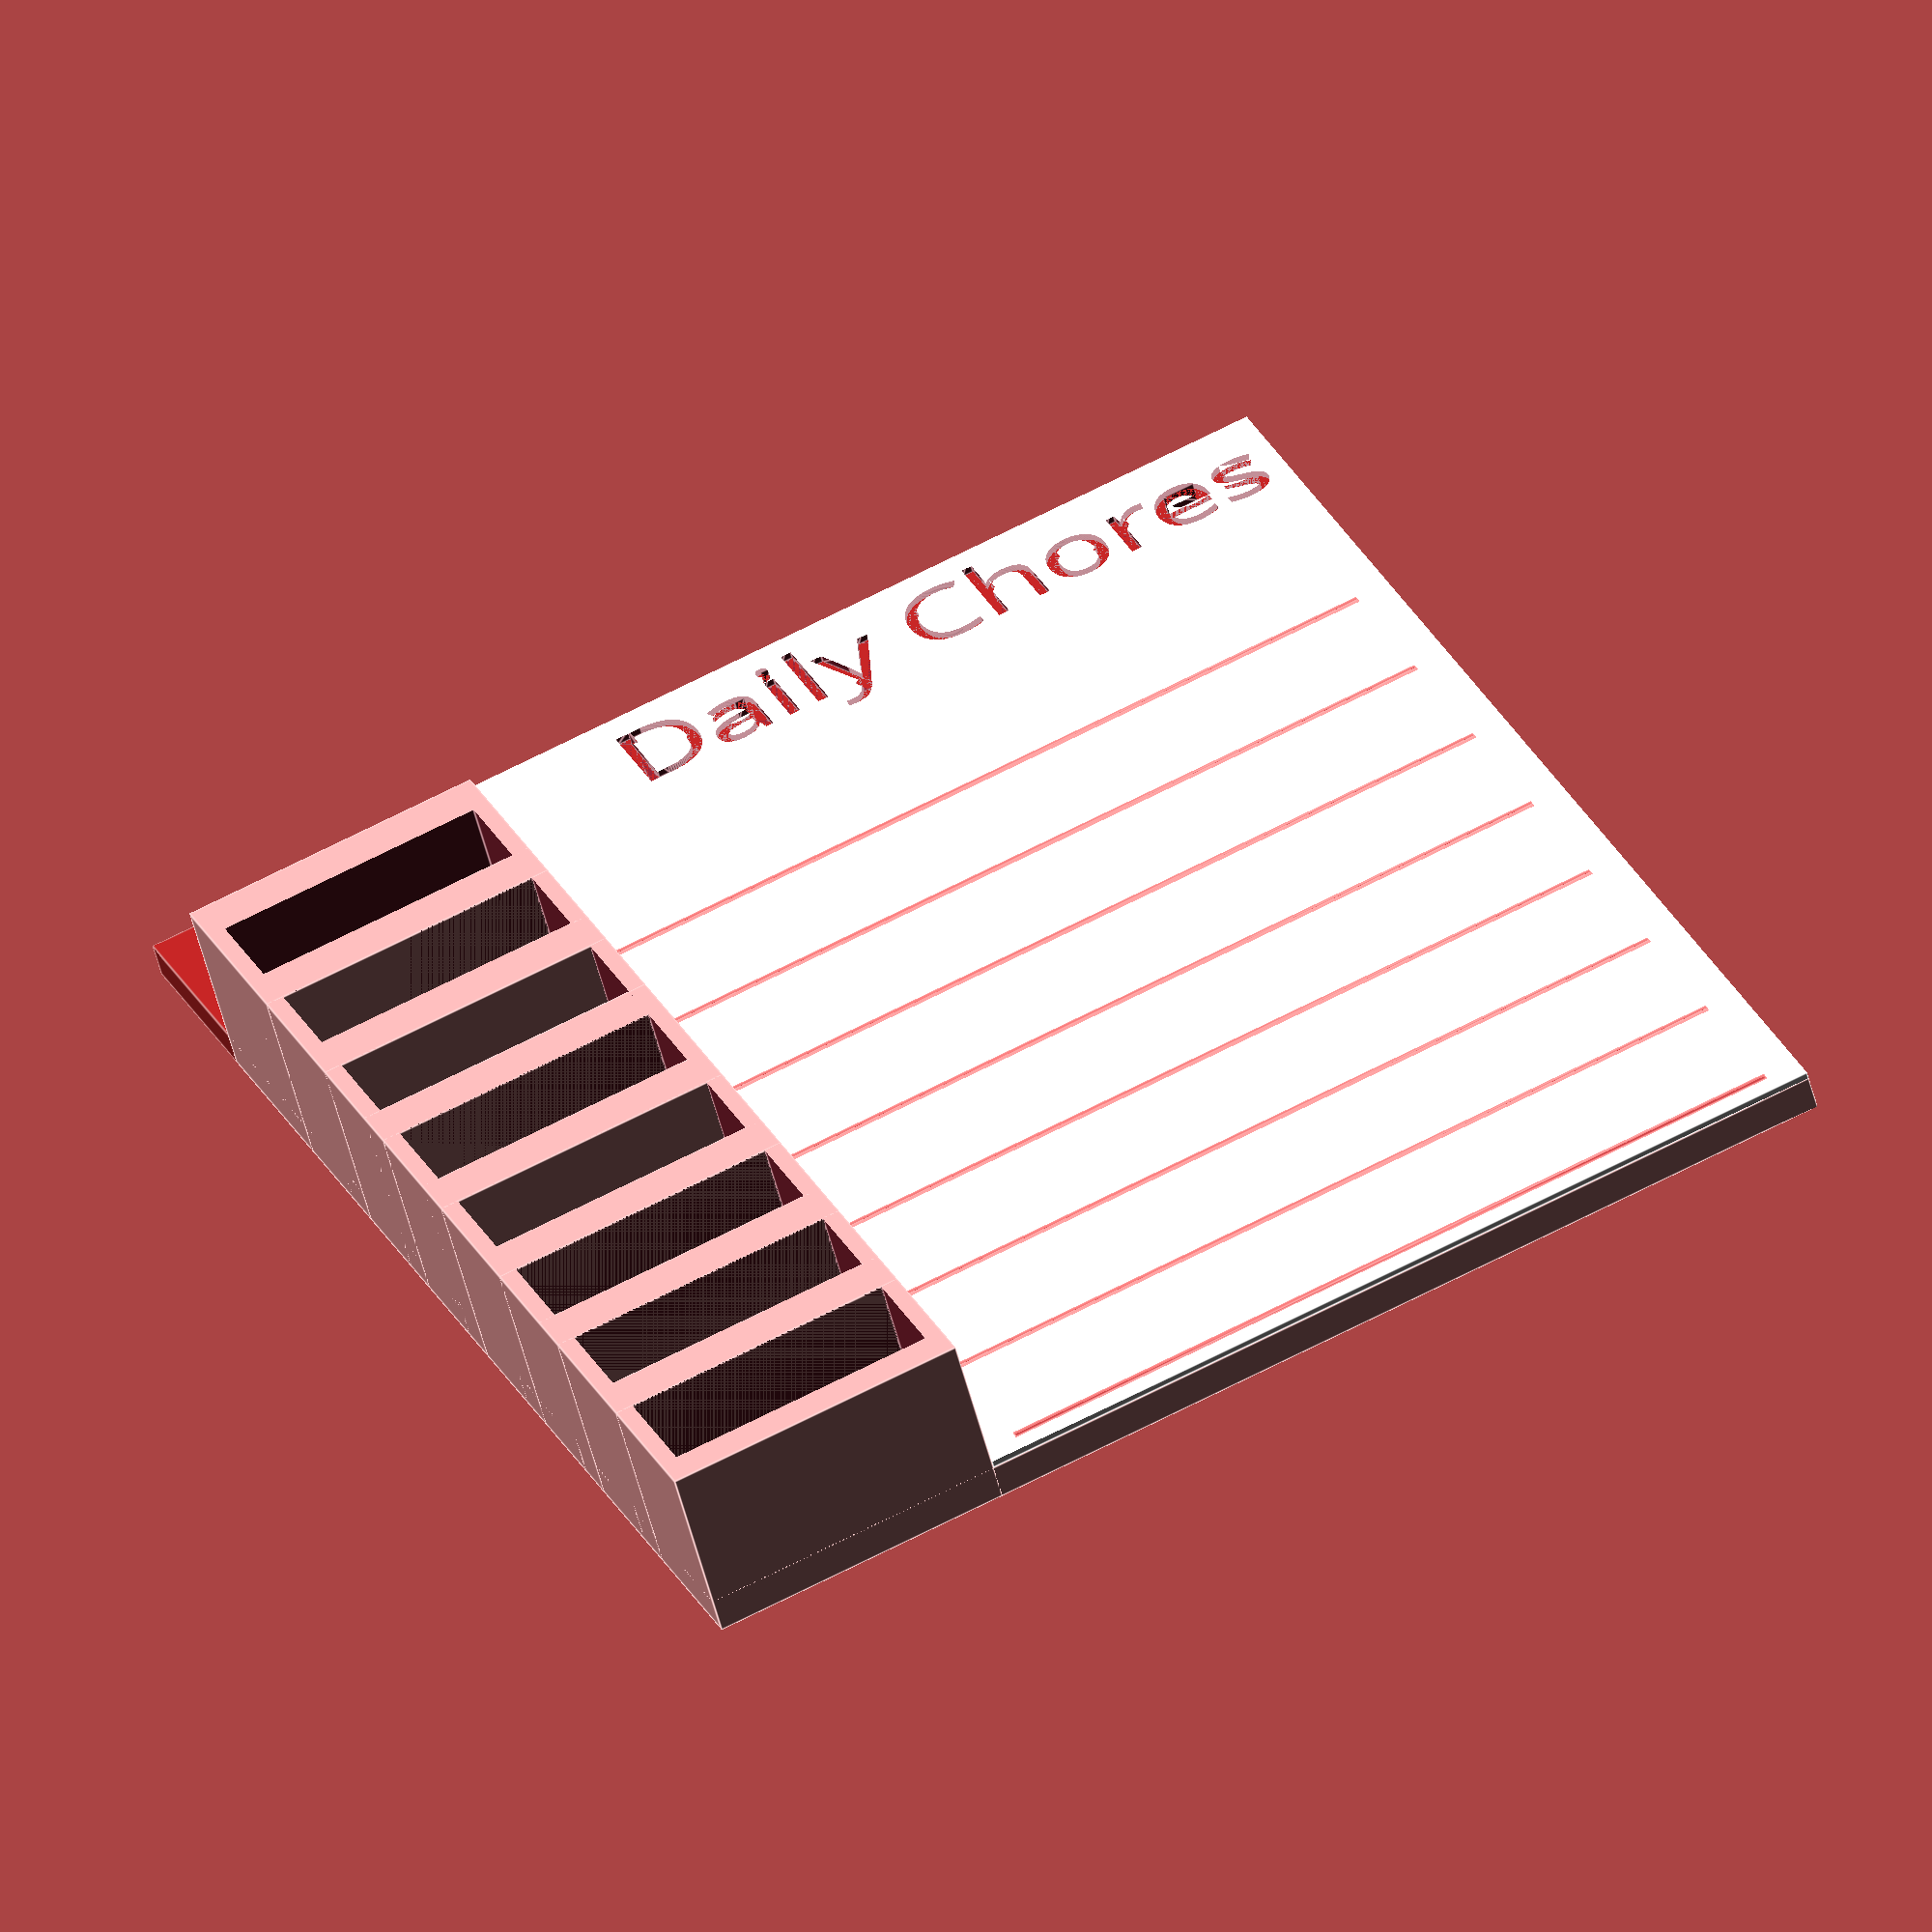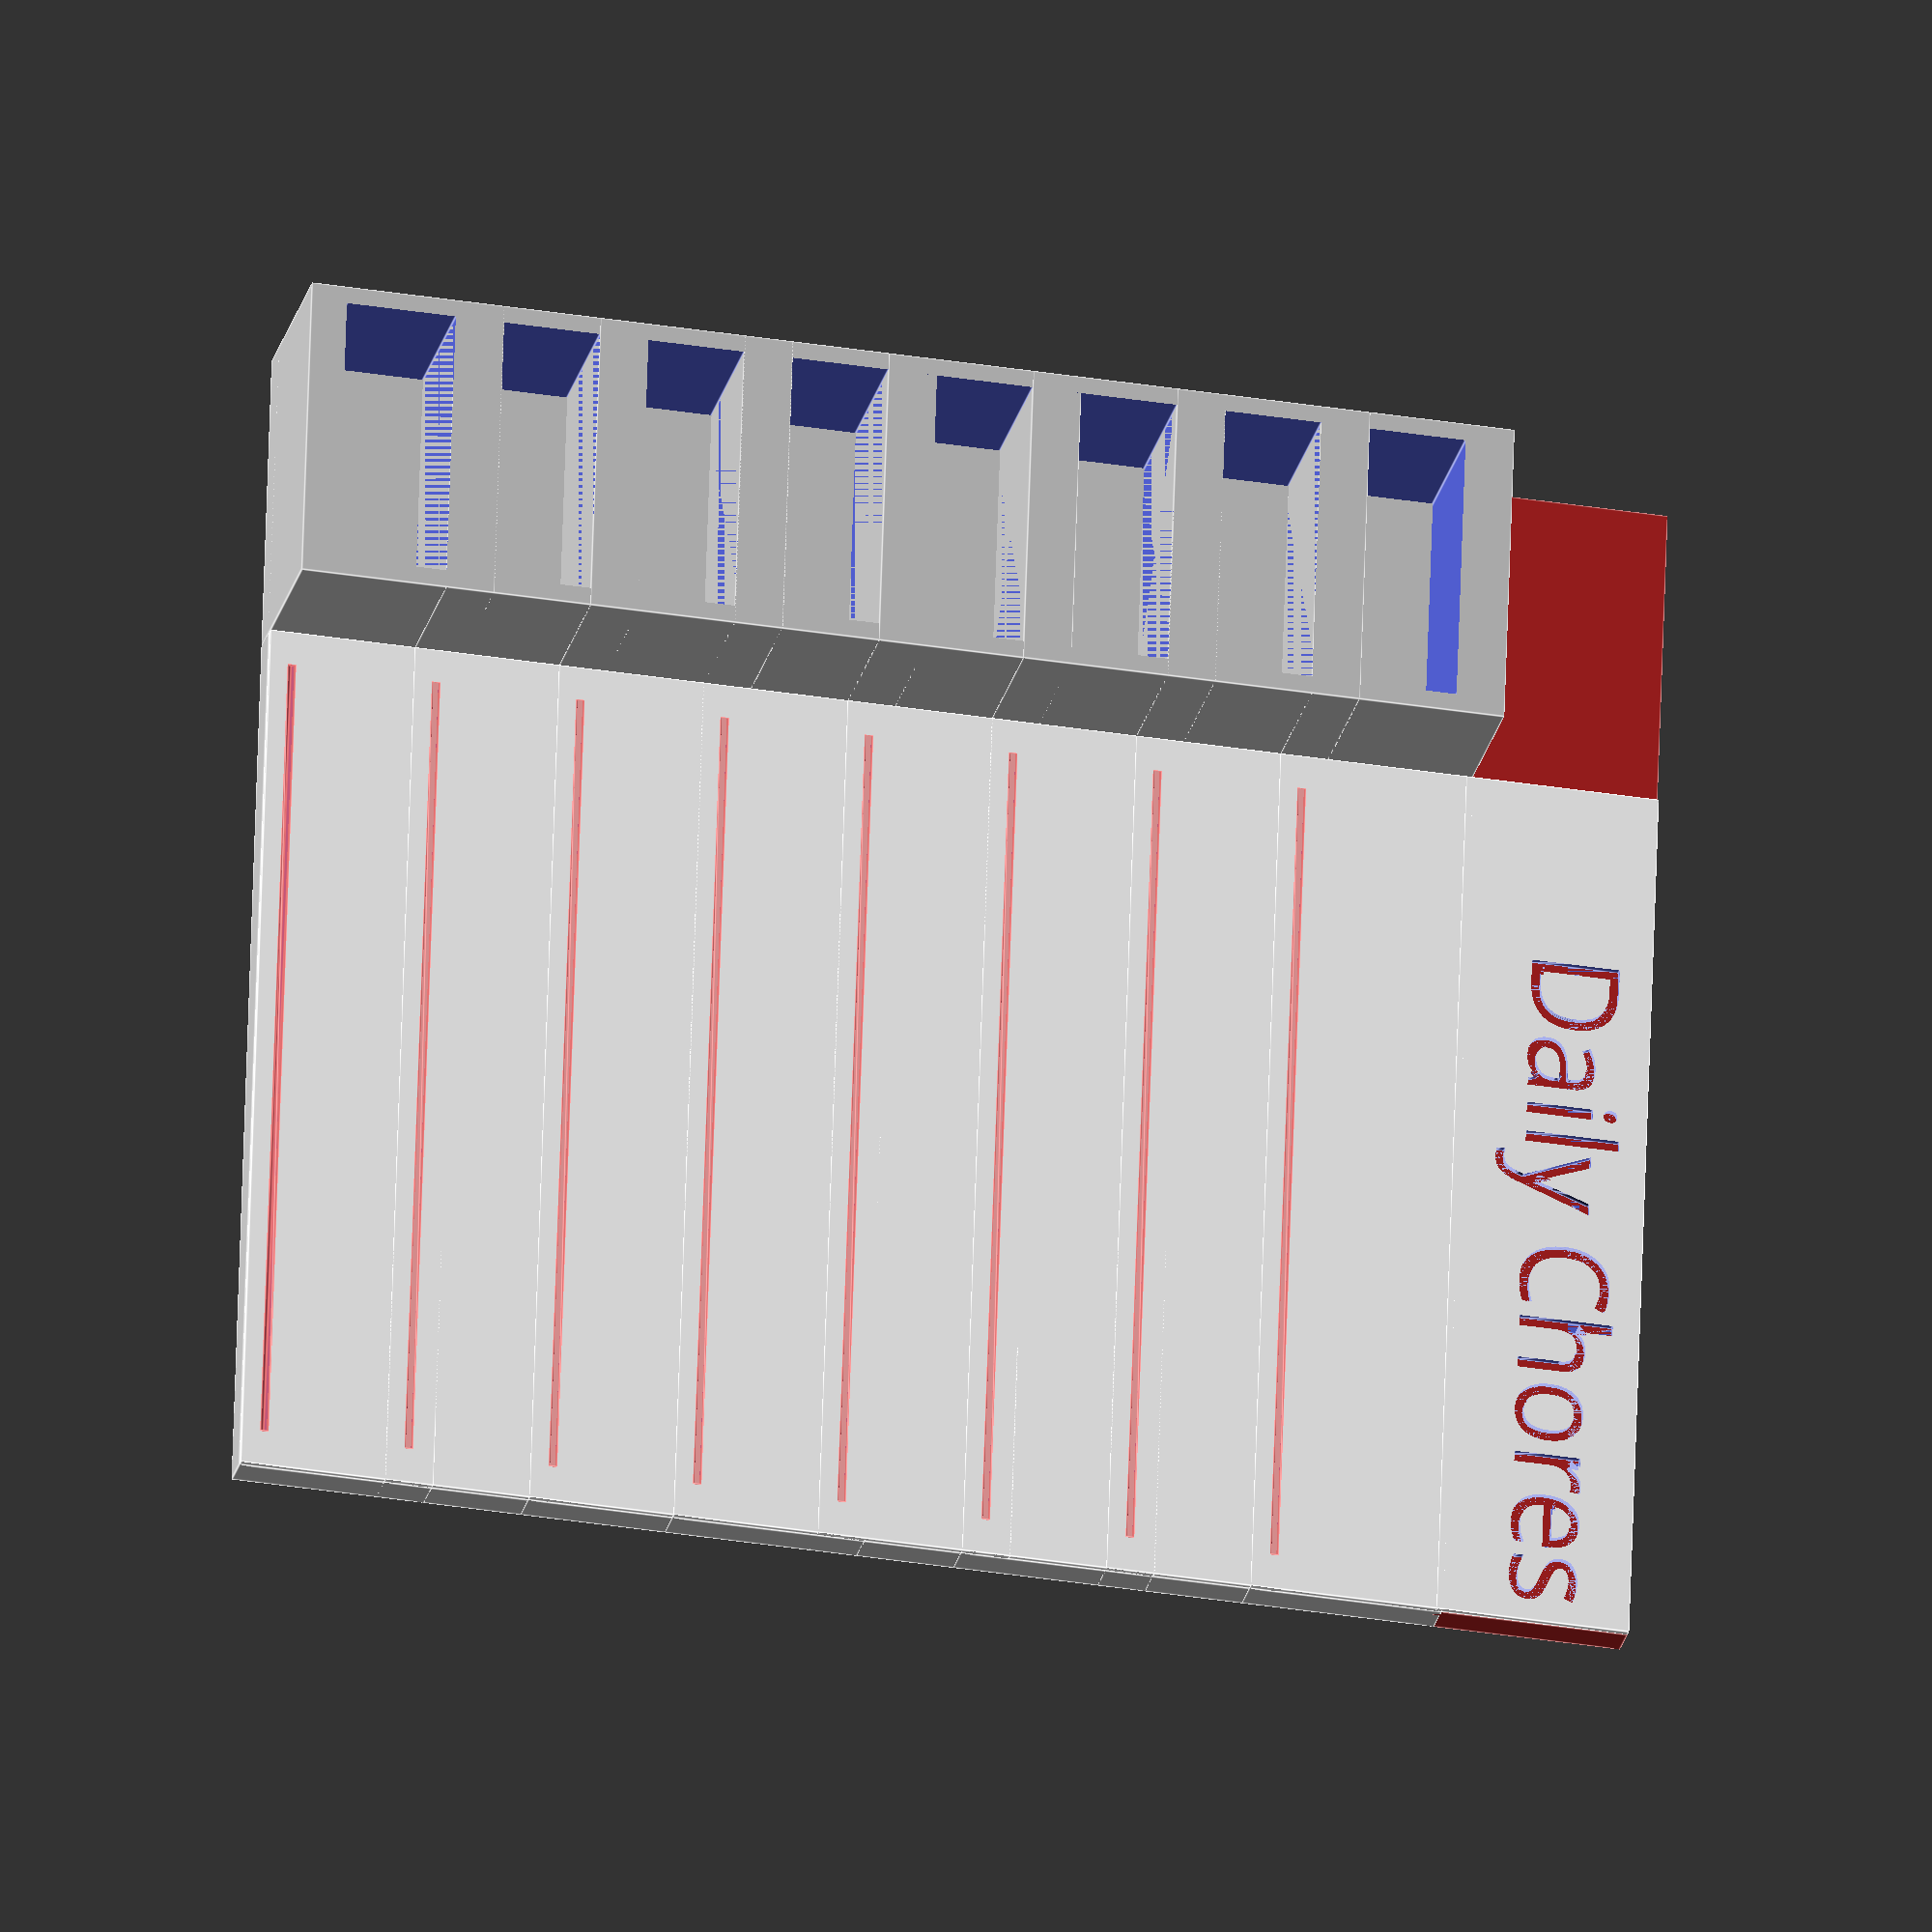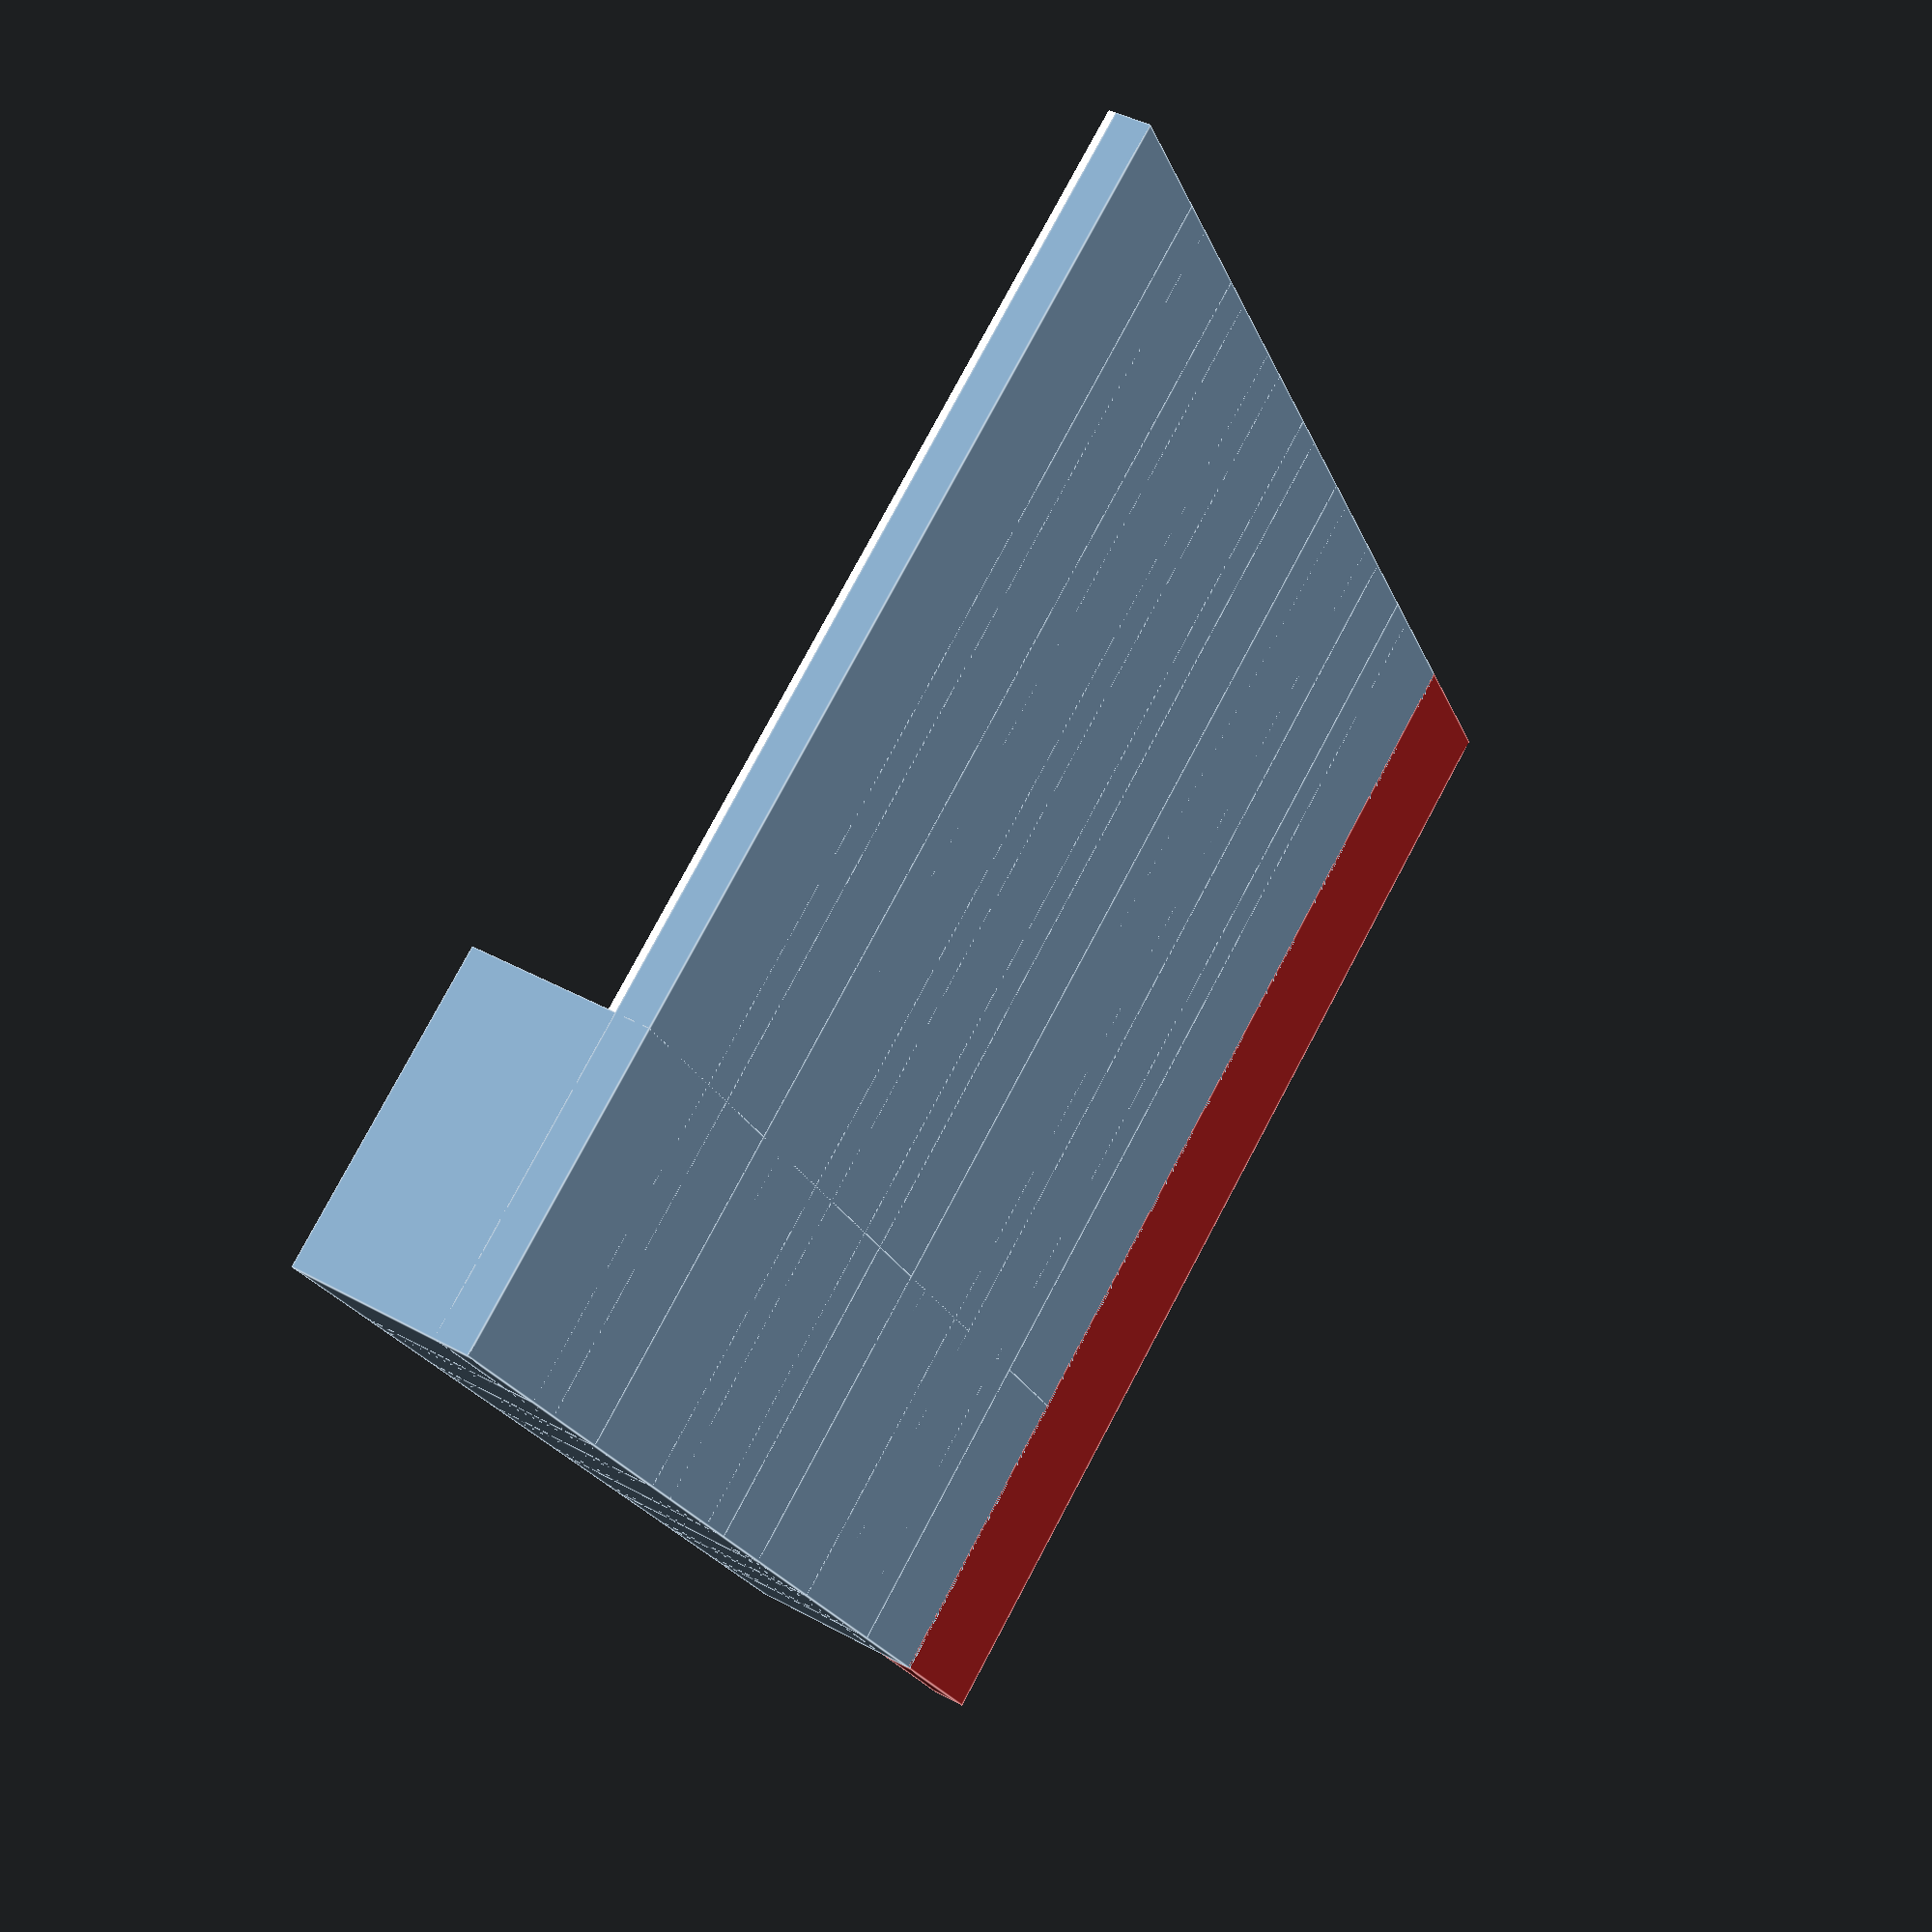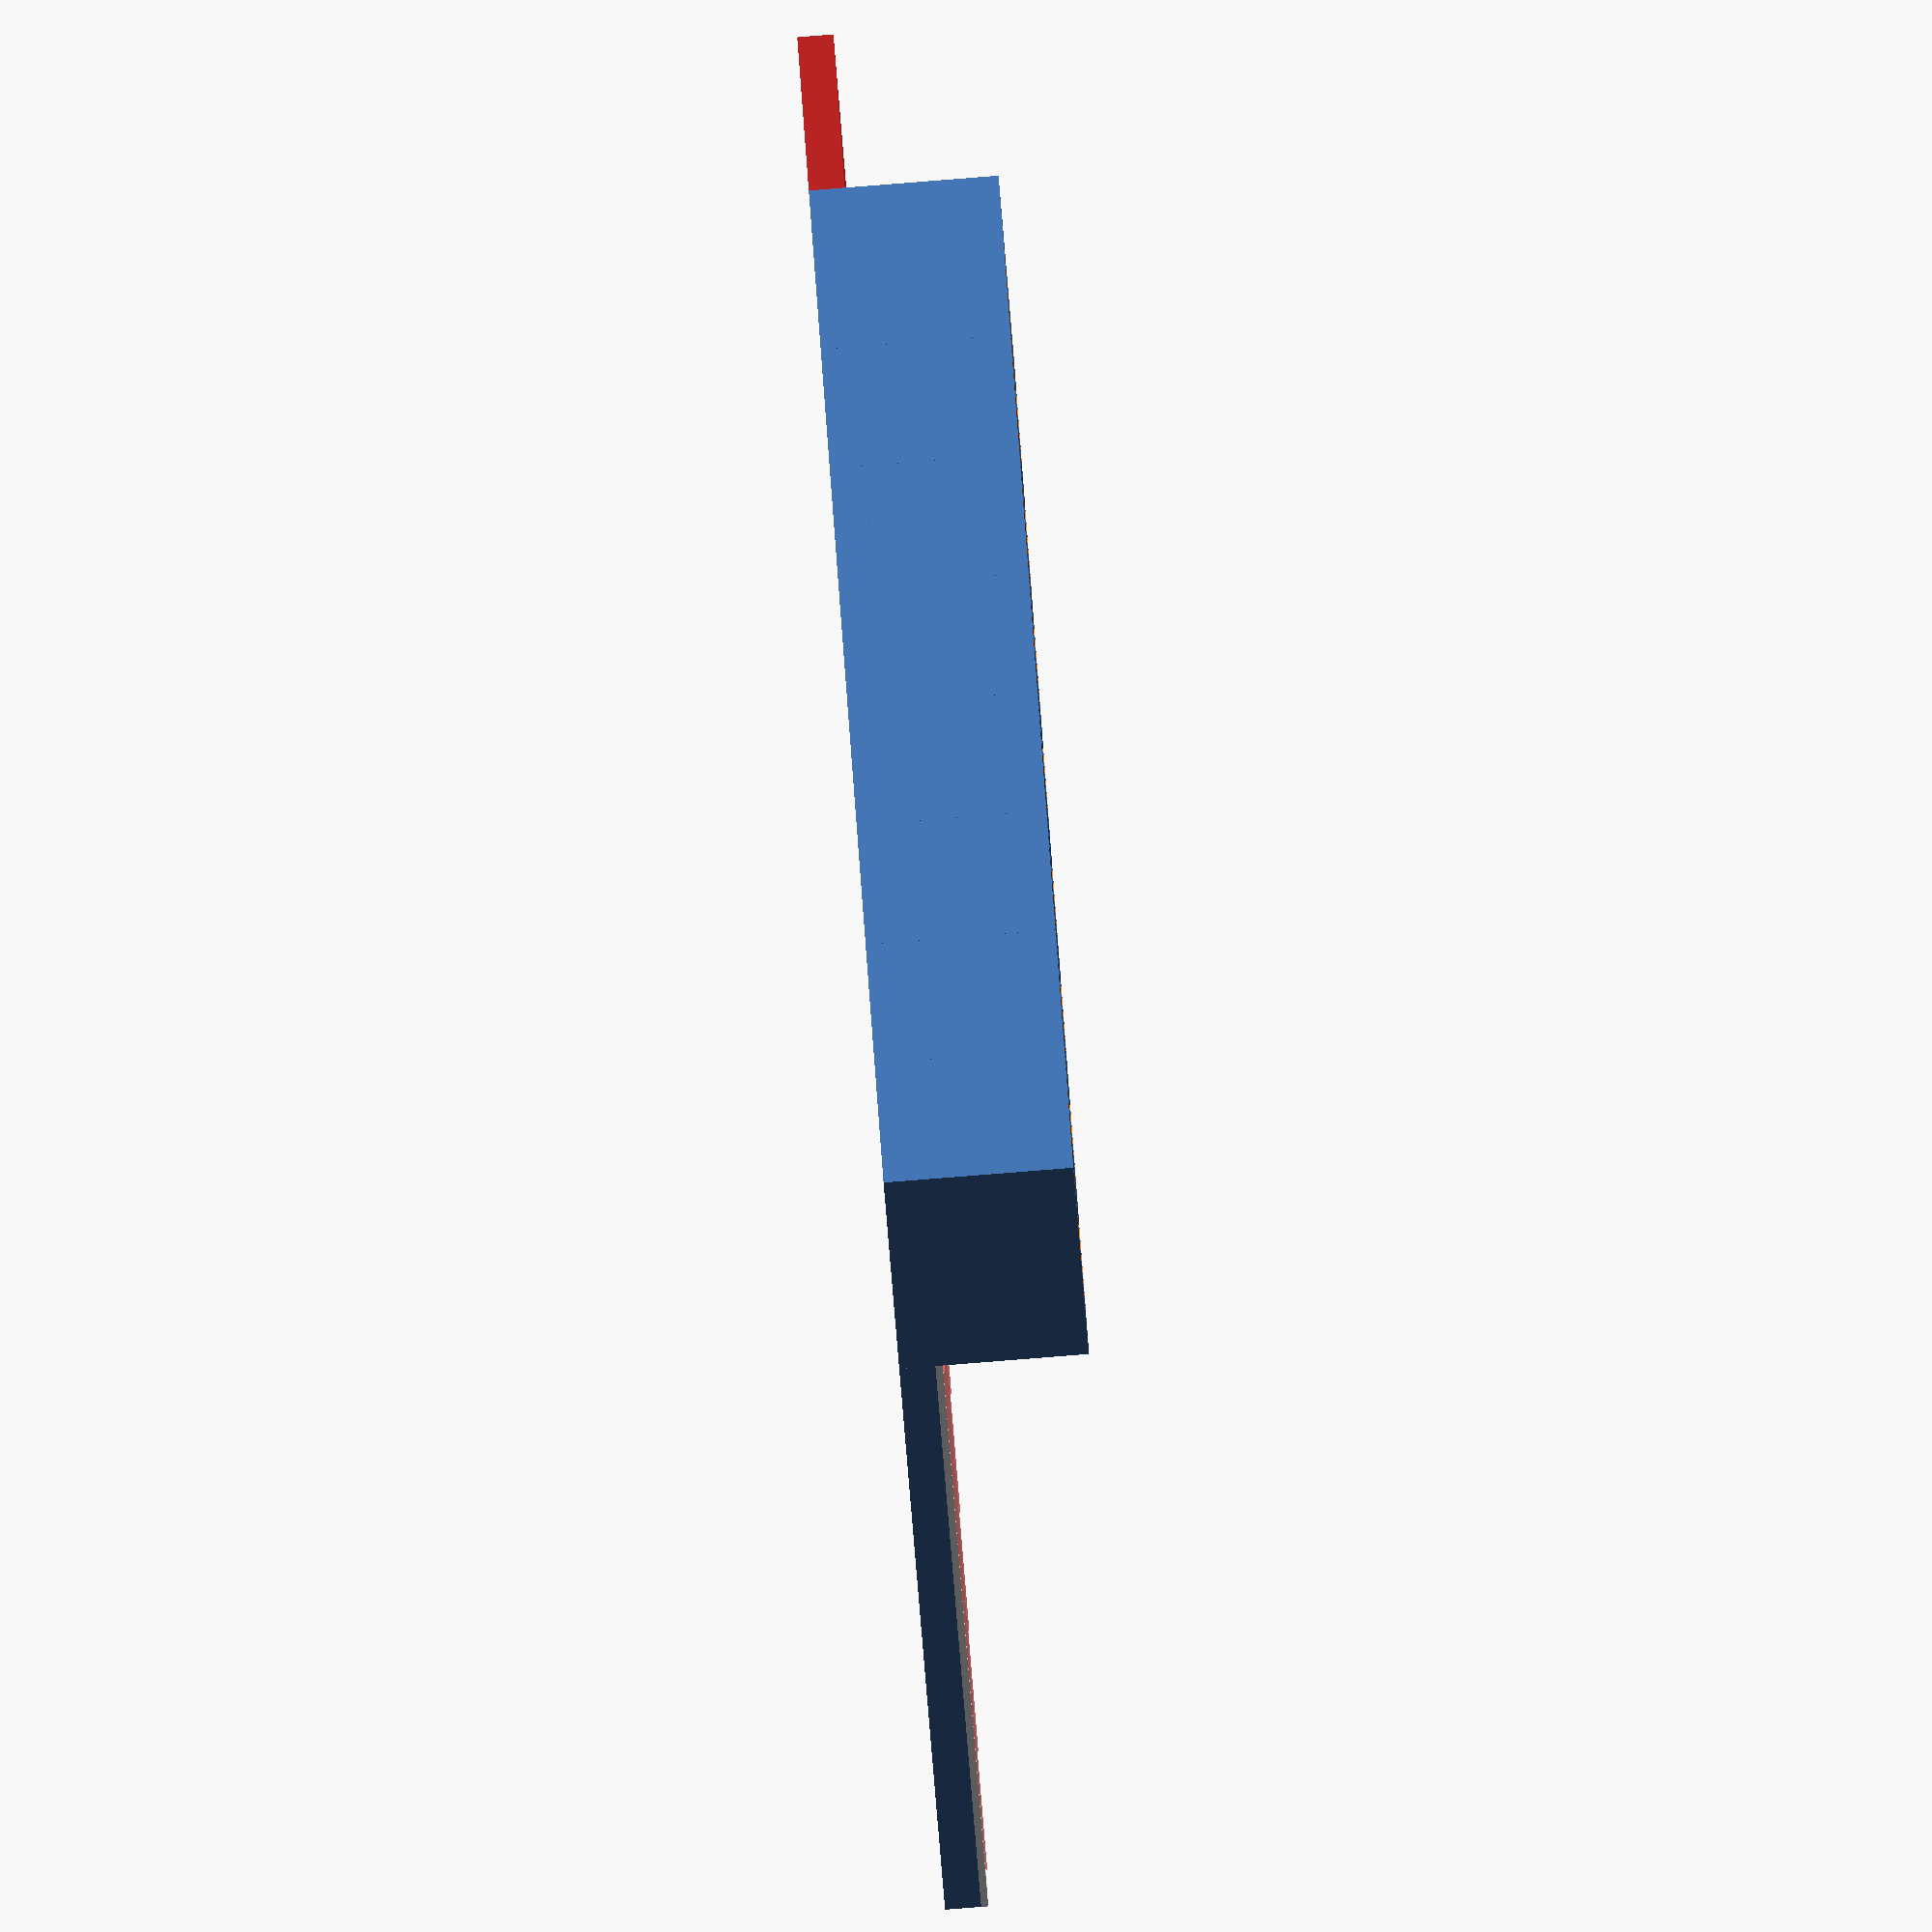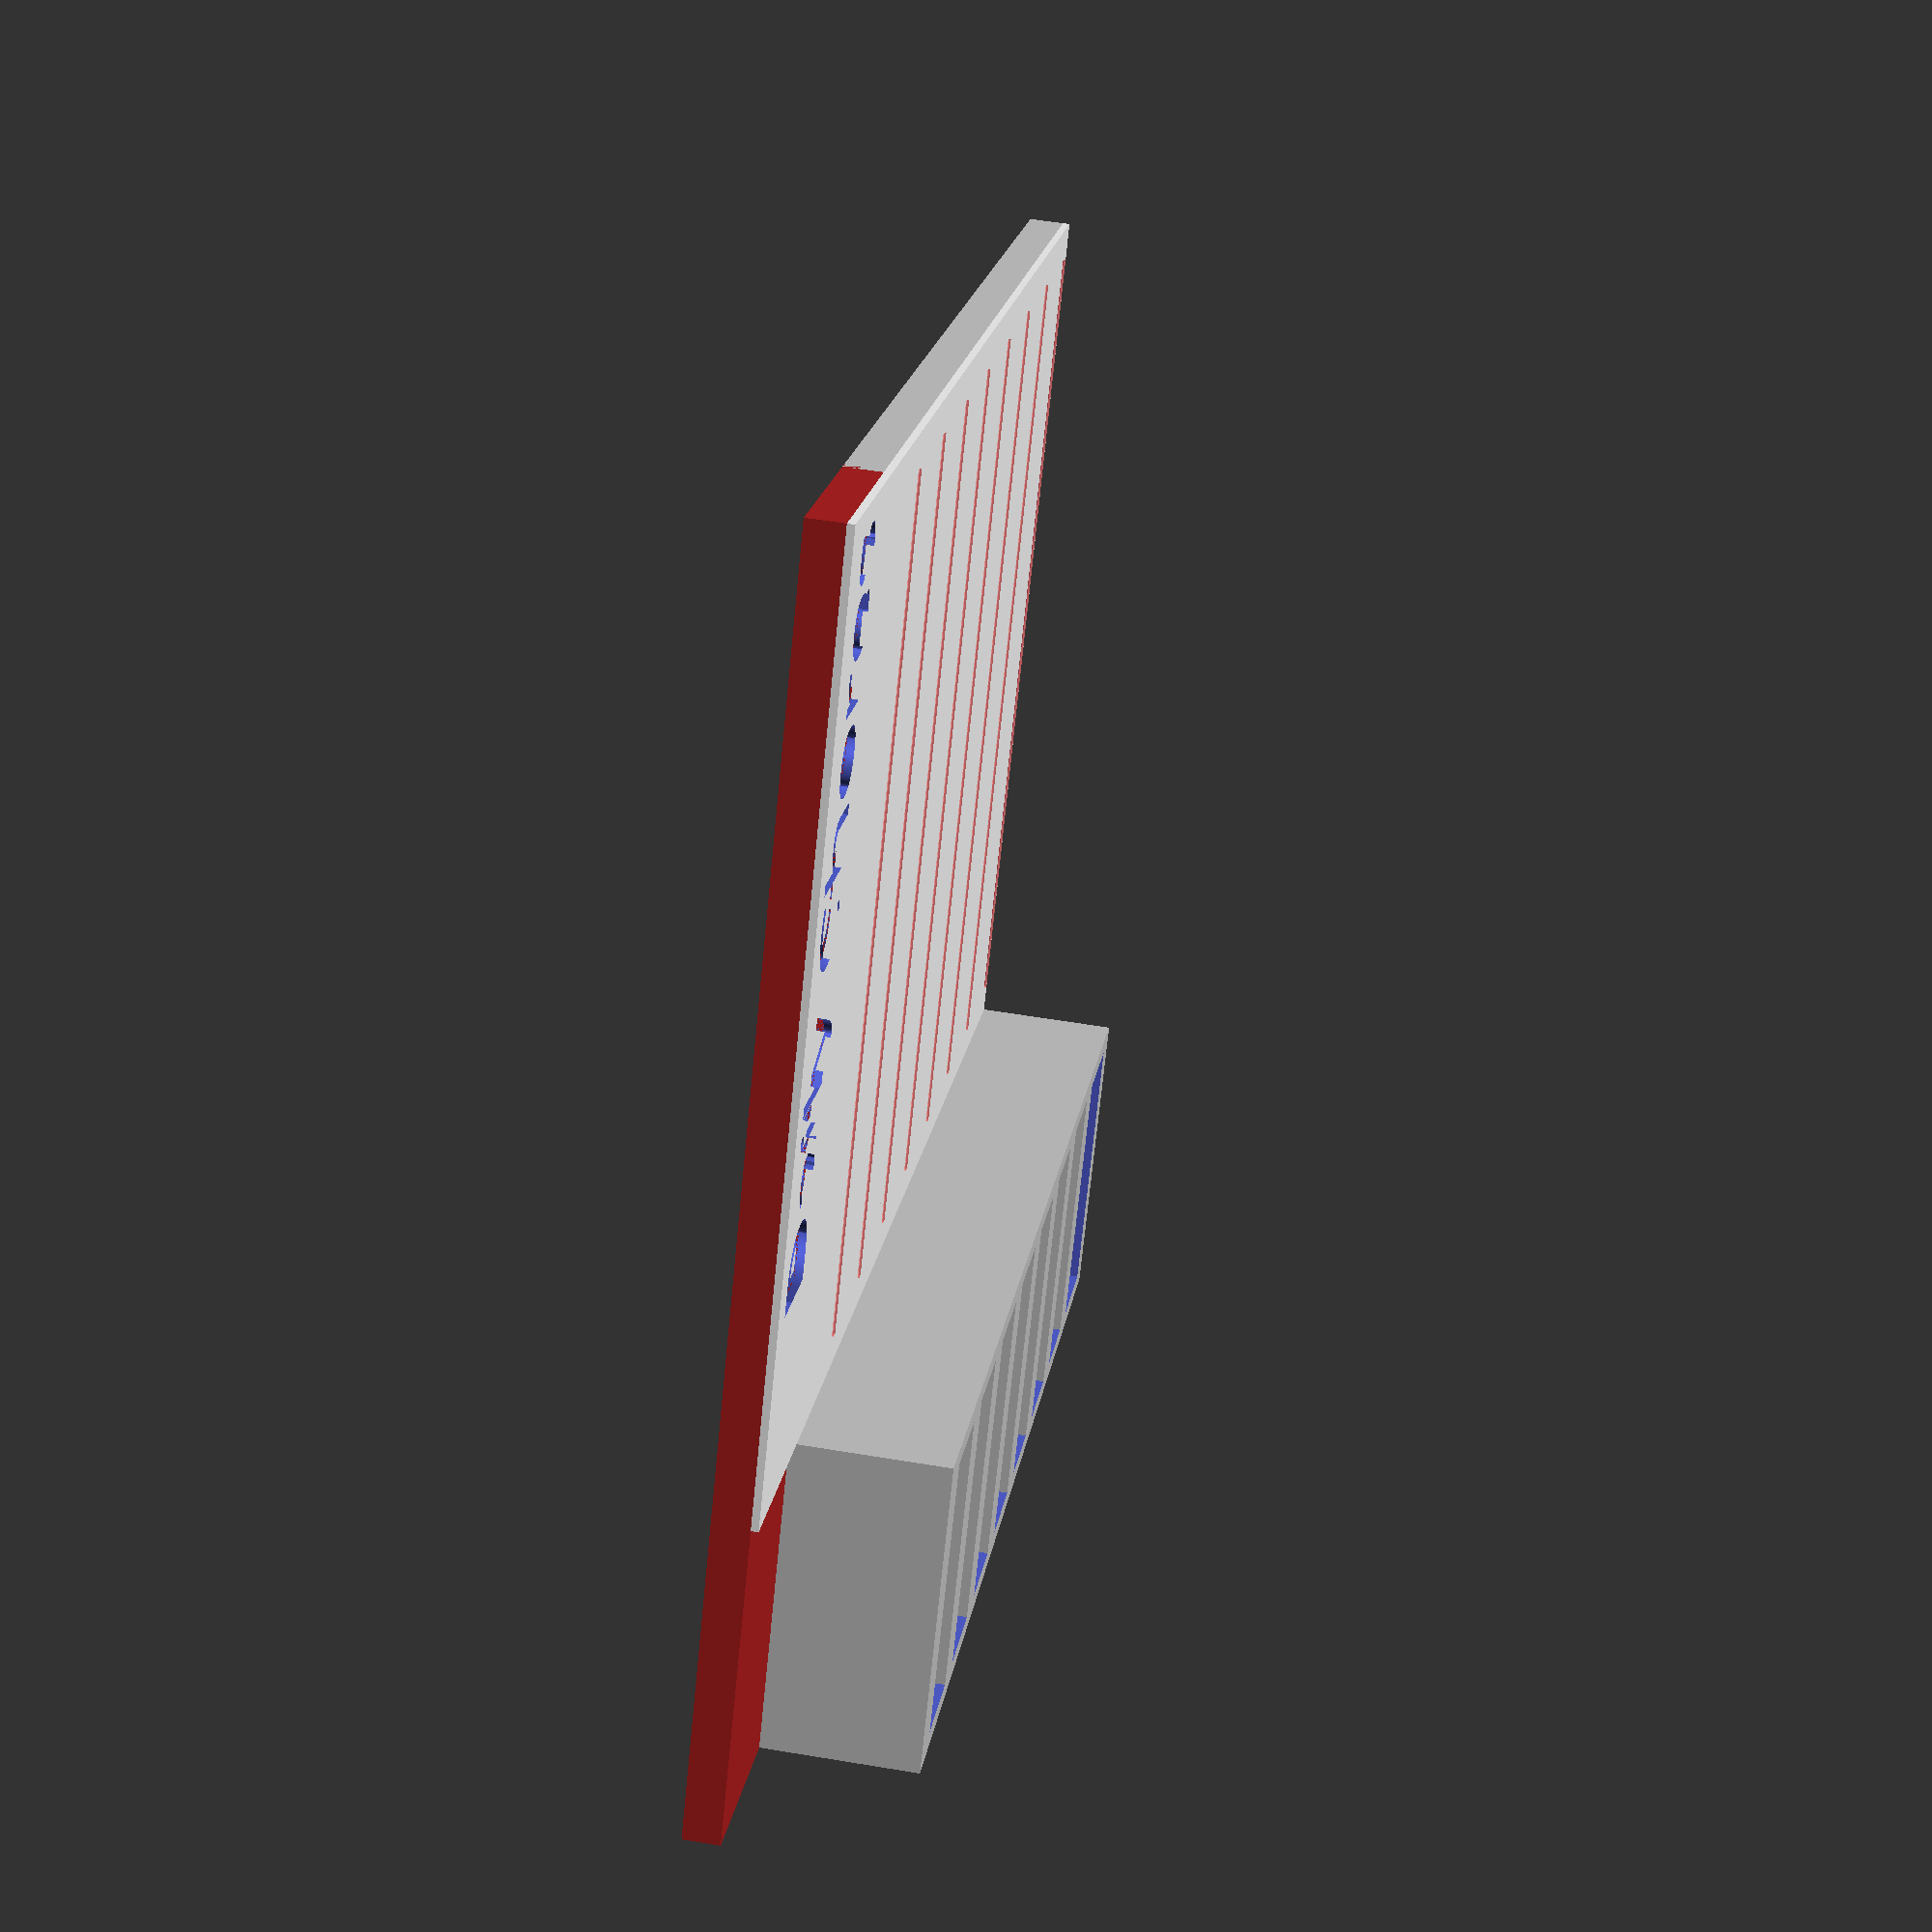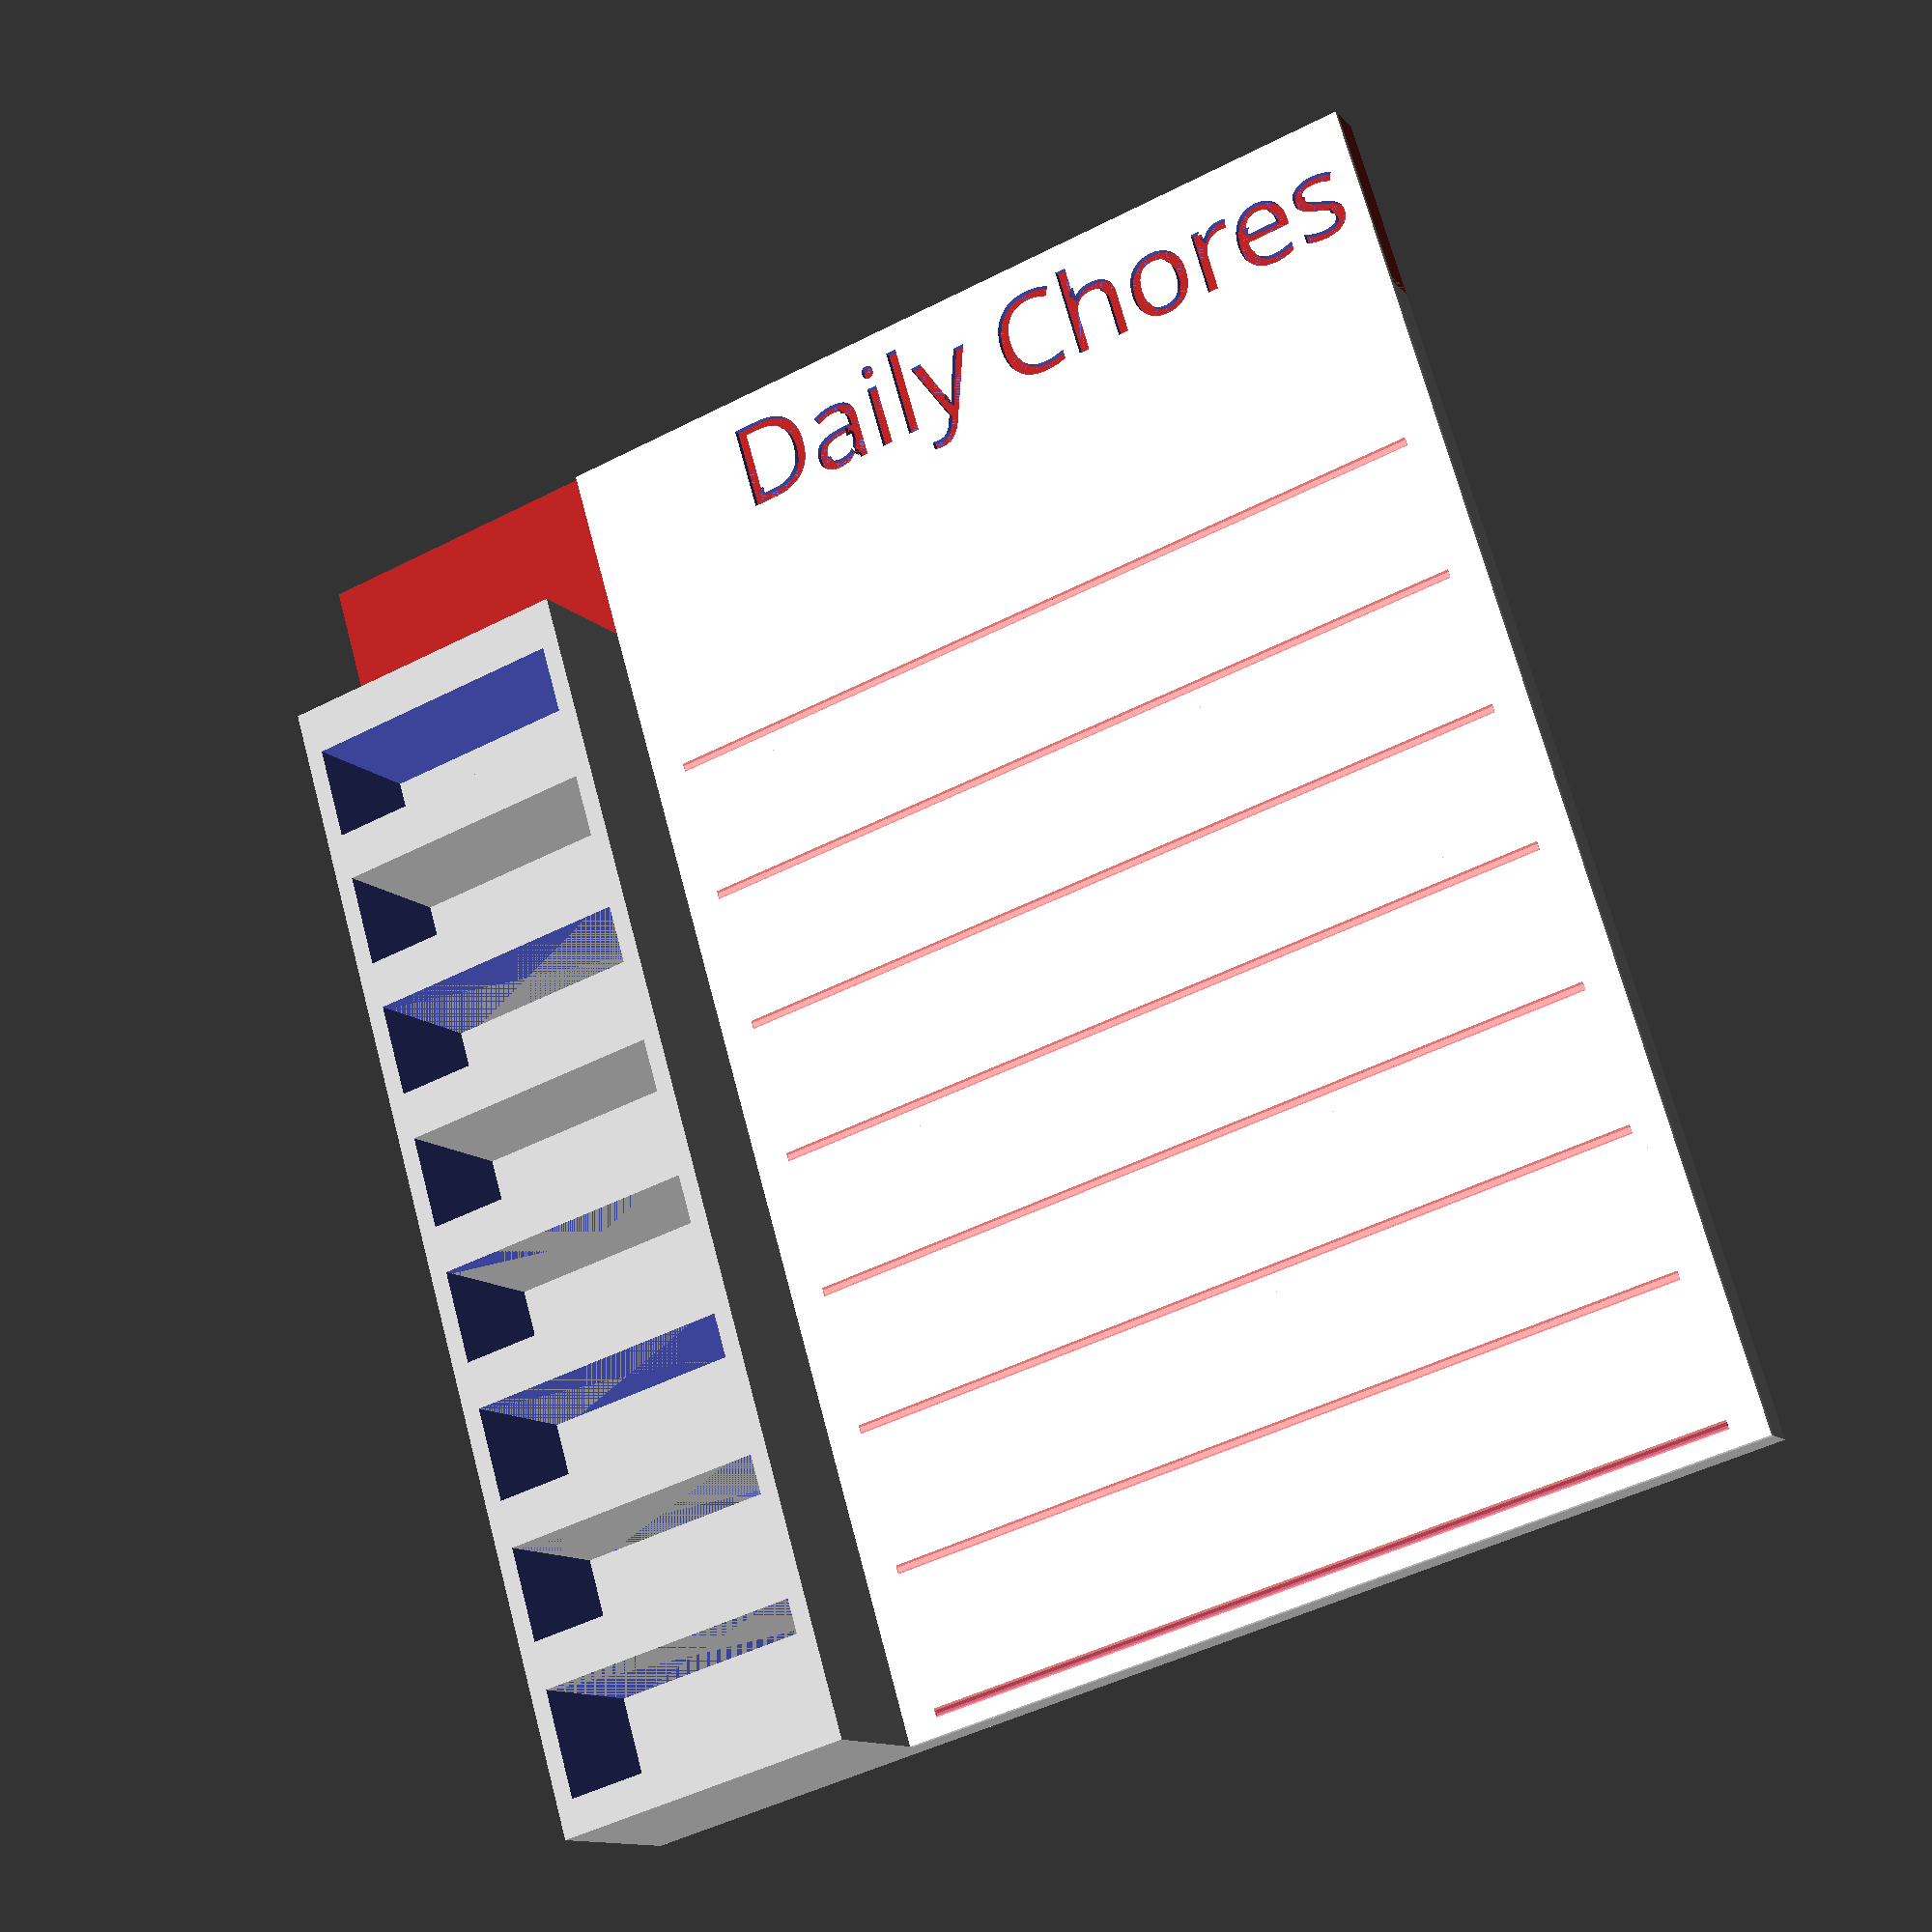
<openscad>
$fn=200;

// use "lib/fonts/Vampire Kiss Demo/fonts/Vampire Kiss Demo.ttf";
//TODO: left/right hand
//TODO: make toggle boxes less ugly
//TODO: paper lines should be grooves
//TODO: paper inserts

//unit conversion
    i2c = 25.4;
    c2i = 0.03937;

HAND    =   "right";     //right|left|both

PAGE_X  =   i2c * 4;     //4"x6"
PAGE_Y  =   i2c * 6;
PAGE_Z  =   i2c * (1/32);

TOGGLEHOLE_X    =   31  ;//x
TOGGLEHOLE_Y    =   12.3;//y
TOGGLEHOLE_Z    =   21  ;//z
TOGGLEPADDING   =   4;

TOGGLEMOUNT_X   =   TOGGLEHOLE_X + TOGGLEPADDING;
TOGGLEMOUNT_Y   =   TOGGLEHOLE_Y + TOGGLEPADDING+1;
TOGGLEMOUNT_Z   =   TOGGLEHOLE_Z + TOGGLEPADDING;

TOGGLESPACE     =   TOGGLEPADDING + TOGGLEHOLE_Y;
NUMTOGGLES      =   floor(((PAGE_Y * .9) - TOGGLESPACE) / TOGGLESPACE);

LINEPADDING     =   TOGGLEPADDING*2 + TOGGLEHOLE_X;
LINELENGTH      =   PAGE_X - (TOGGLEPADDING*2);

FRAME_X         =   TOGGLEHOLE_X+TOGGLEPADDING+PAGE_X;
FRAME_Y         =   TOGGLEHOLE_Y + TOGGLESPACE;
FRAME_Z         =   4;

PAGEOFFSET_X    =   TOGGLEPADDING*2;
PAGEOFFSET_Y    =   TOGGLEPADDING*1.25;

module line(){
    rotate([0,90,0]) 
    linear_extrude(LINELENGTH) 
    polygon([[.5,1],[.5,0],[1,.5]]);
}

module page(){
    difference() {
    color("white") cube([PAGE_X, PAGE_Y/NUMTOGGLES,PAGE_Z]);
    #translate([TOGGLEPADDING,TOGGLEPADDING/2,1.5]) line();
    }
}

module toggle(){
    difference(){
    cube([TOGGLEHOLE_X+TOGGLEPADDING, PAGE_Y/NUMTOGGLES, TOGGLEHOLE_Z]);
    translate([TOGGLEPADDING/2,TOGGLEPADDING,TOGGLEPADDING/2]) cube([TOGGLEHOLE_X, TOGGLEHOLE_Y, TOGGLEHOLE_Z]);
    }
}

module frame(){
    color("firebrick") cube([PAGE_X + TOGGLEMOUNT_X, PAGE_Y/NUMTOGGLES, FRAME_Z]);
}


module chartModule(){
    resize([]) frame();
    translate([TOGGLEMOUNT_X,0,FRAME_Z]) page();
    translate([0,0,0]) toggle();
}

module chartHeader(){
    // frame();
    translate([0,0,FRAME_Z]) difference() {
    color("white") cube([PAGE_X, PAGE_Y/NUMTOGGLES, PAGE_Z]);
    linear_extrude(3*PAGE_Z)
    translate([2*PAGEOFFSET_X+TOGGLEPADDING,TOGGLESPACE/2,1]) 
    // PAGEOFFSET_X+TOGGLEPADDING,TOGGLESPACE+TOGGLESPACE+1
    text("Daily Chores", font = "Vampire Kiss Demo");
    }
}

module chartModules(){
    chartModule();
    for( i = [1:1:NUMTOGGLES]) {
    translate([0,TOGGLESPACE*i,0]) chartModule();
    }
}

if (HAND=="left"){
    translate([0,PAGE_Y-TOGGLEMOUNT_Y,0]) chartHeader();
    translate([0,PAGE_Y-TOGGLEMOUNT_Y,0]) frame();
    translate([FRAME_X,0,0]) mirror([1,0,0]) chartModules();
} else if (HAND=="both"){
// Put the toggles on both sides
    translate([TOGGLEHOLE_X+TOGGLEPADDING,PAGE_Y-TOGGLEMOUNT_Y,0]) chartHeader();
    translate([0,PAGE_Y-TOGGLEMOUNT_Y,0]) frame();
    translate([TOGGLEHOLE_X+TOGGLEPADDING,PAGE_Y-TOGGLEMOUNT_Y,0]) frame();
    translate([0,0,0]) mirror([0,0,0]) chartModules();
    translate([TOGGLEHOLE_X+TOGGLEPADDING+FRAME_X,0,0]) mirror([1,0,0]) chartModules();
} else {
    translate([TOGGLEHOLE_X+TOGGLEPADDING,PAGE_Y-TOGGLEMOUNT_Y,0]) chartHeader();
    translate([0,PAGE_Y-TOGGLEMOUNT_Y,0]) frame();
    chartModules();
}
</openscad>
<views>
elev=53.6 azim=336.0 roll=14.3 proj=o view=edges
elev=204.9 azim=271.9 roll=192.3 proj=o view=edges
elev=138.3 azim=31.8 roll=56.5 proj=p view=edges
elev=266.8 azim=129.3 roll=265.5 proj=o view=wireframe
elev=305.9 azim=305.0 roll=280.1 proj=p view=solid
elev=12.1 azim=343.4 roll=25.8 proj=p view=solid
</views>
